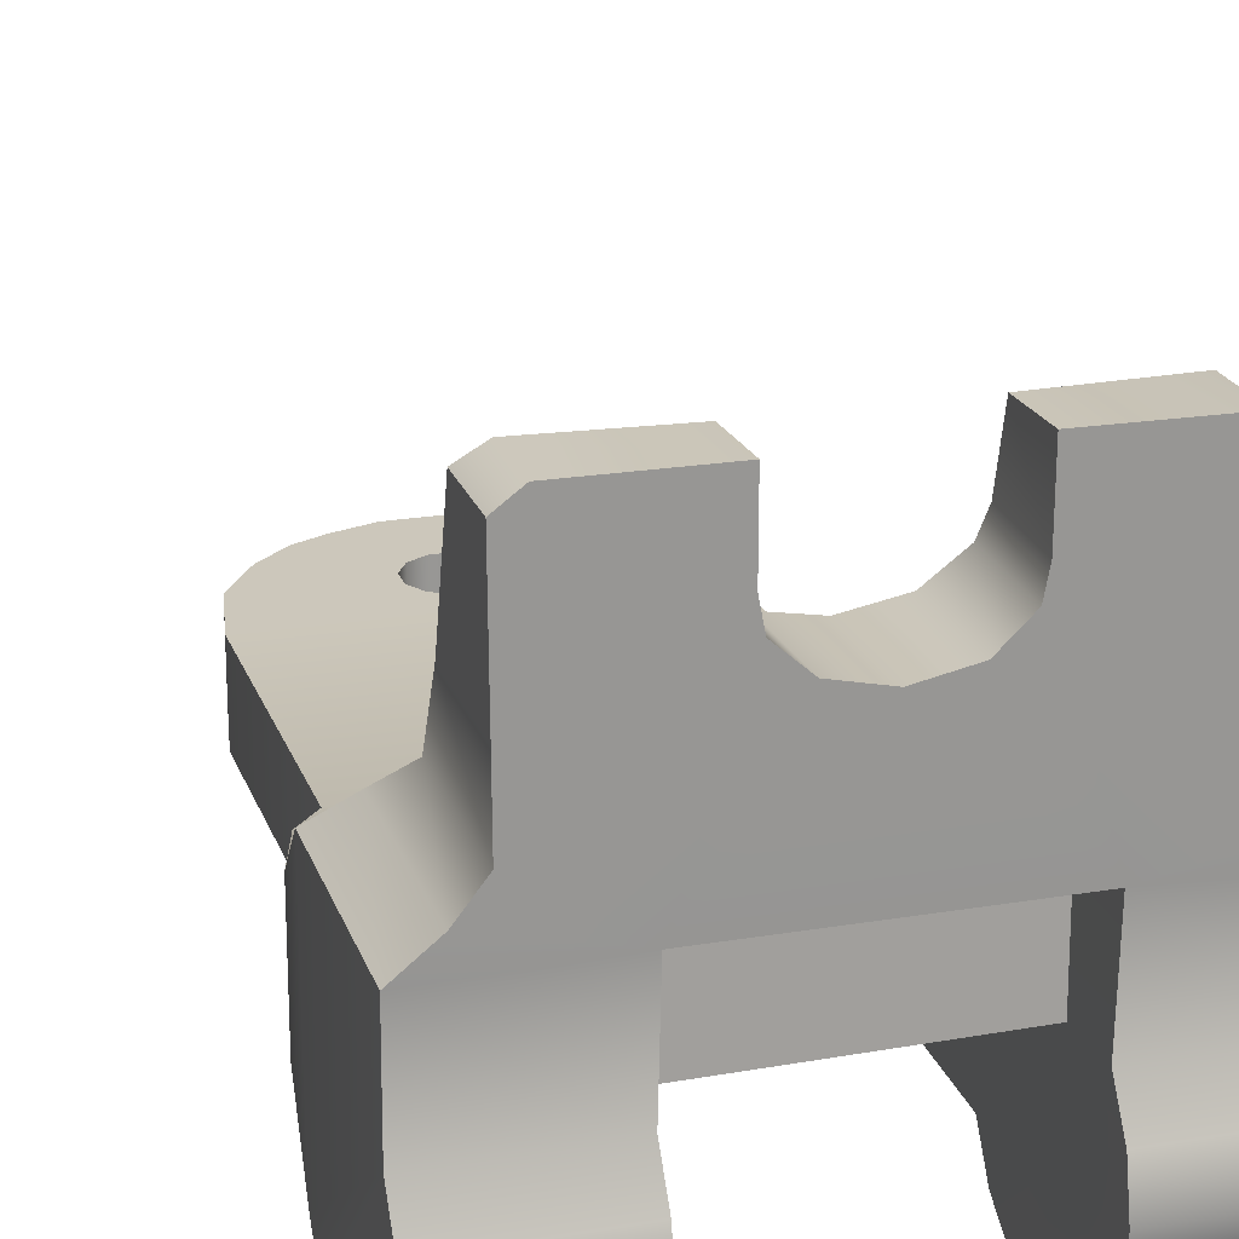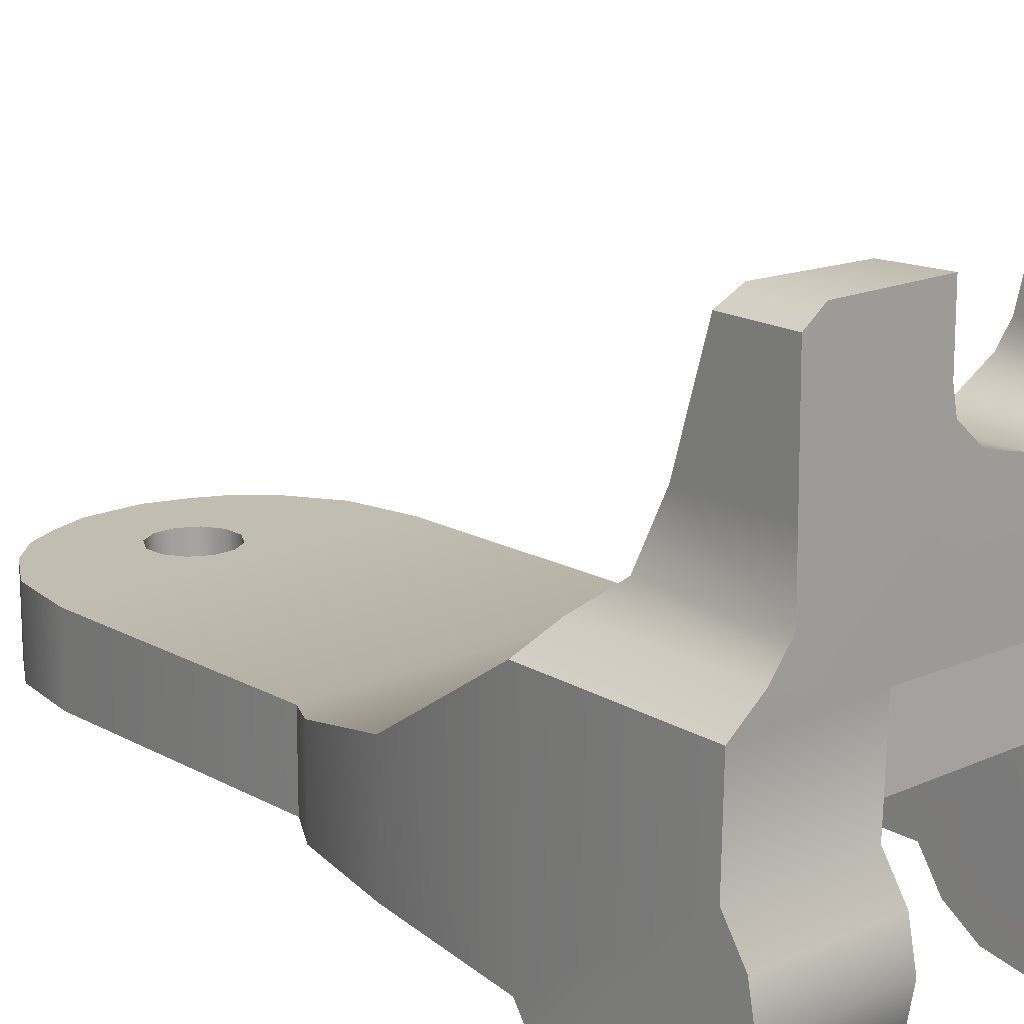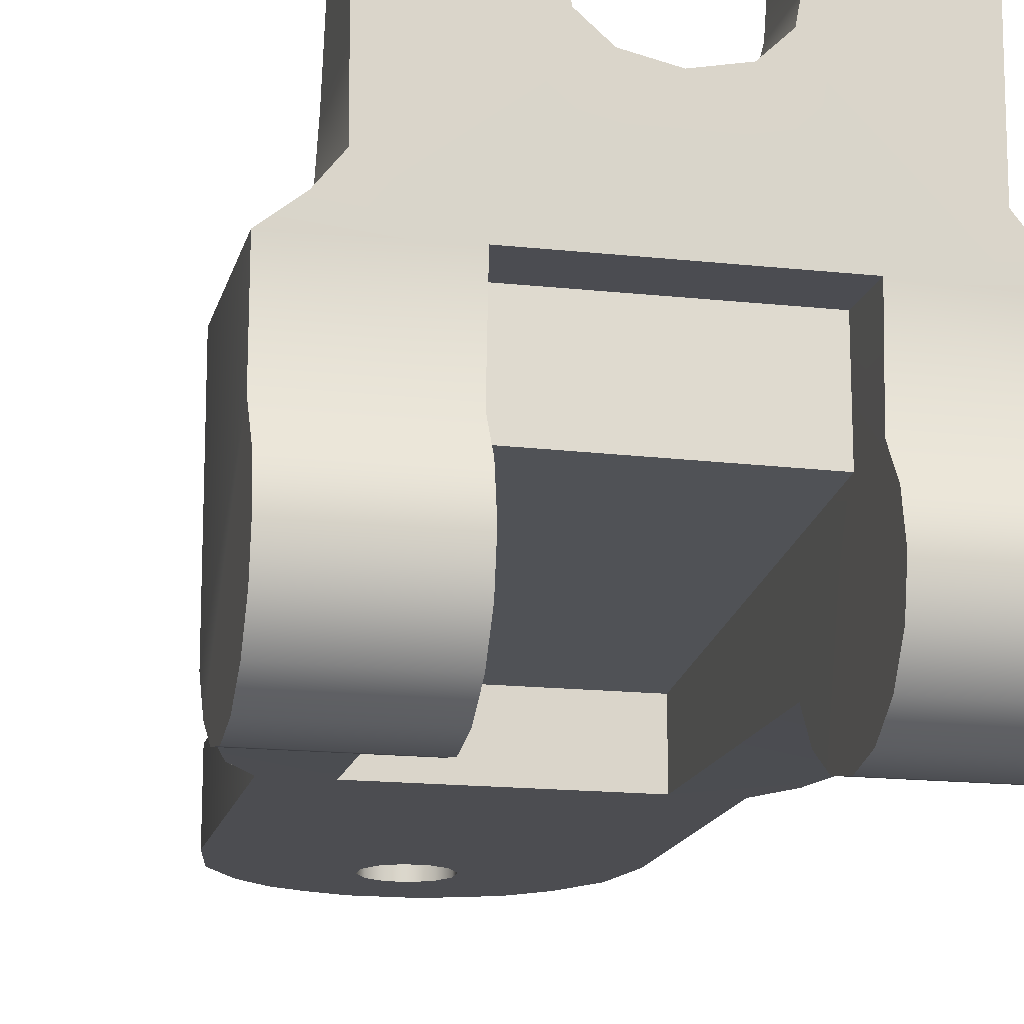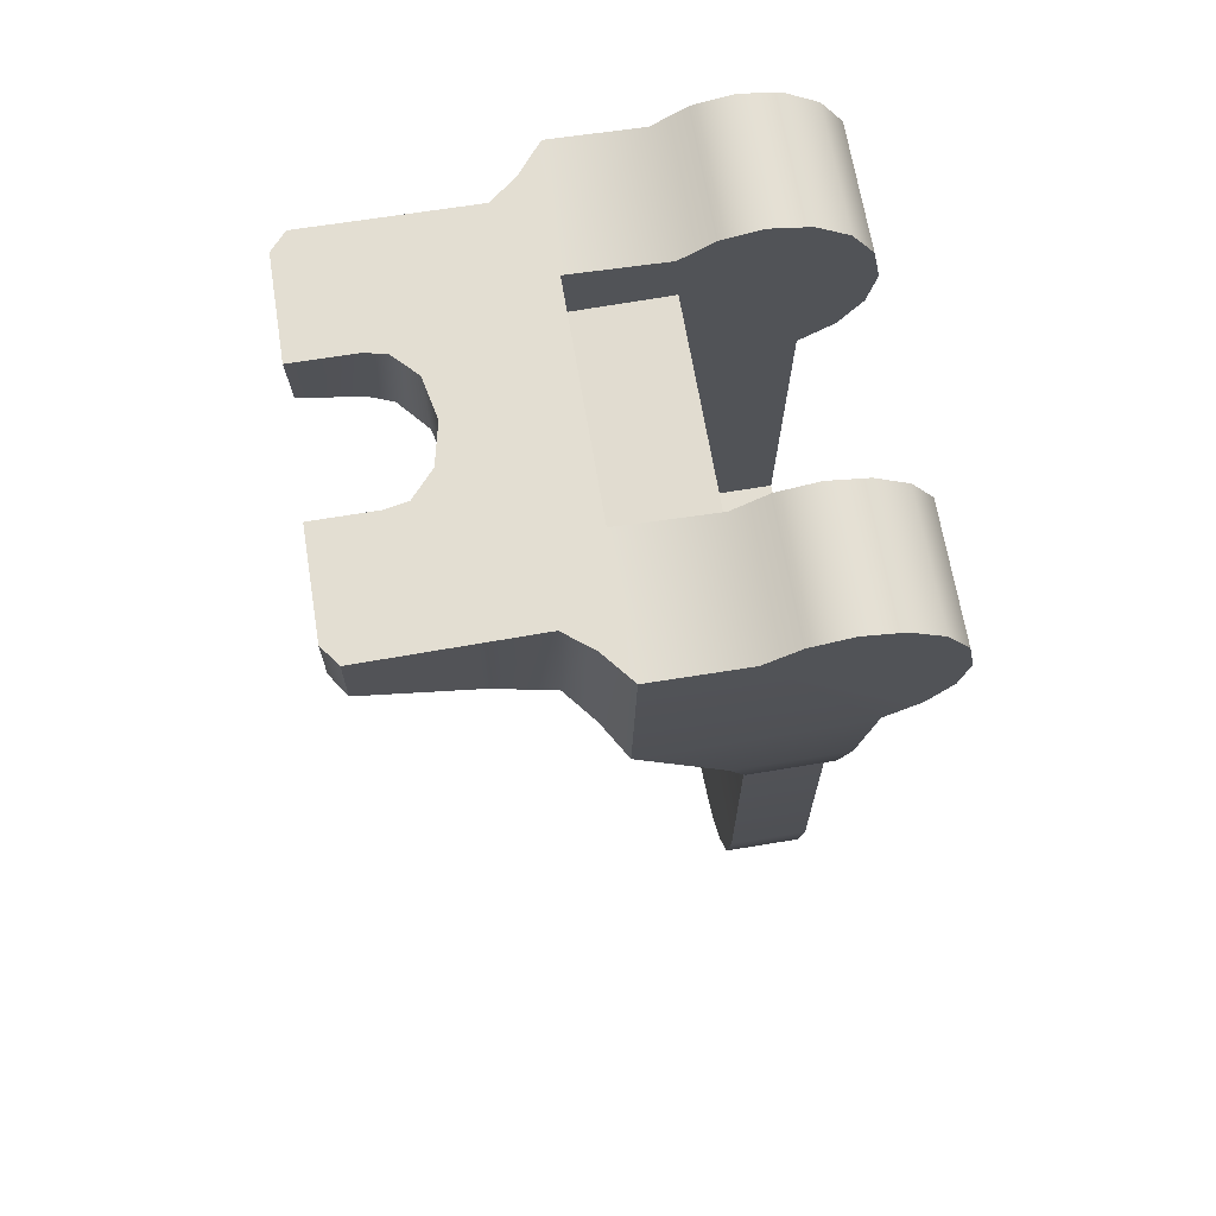
<metadata>
{"format":"obj","ext":"obj","renderer":"f3d","projection":"perspective","resolution":1024,"background":"white","views":[{"elev":21.6,"azim":163.3,"up":"+Z"},{"elev":16.8,"azim":138.1,"up":"+Z"},{"elev":-16.2,"azim":167.3,"up":"+Z"},{"elev":67.7,"azim":80.5,"up":"+Y"}]}
</metadata>
<code>
g pp-91-01_rear_sight
v 0.0007088 -0.02155 0.0009268
v 0.0007088 -0.02155 -0.001091
v -0.0007162 -0.02155 -0.001091
v -0.0007162 -0.02155 0.0009268
v 0.001658 -0.02123 0.0009268
v 0.001658 -0.02123 -0.001091
v 0.002419 -0.02085 0.0009268
v 0.002419 -0.02085 -0.001091
v 0.00318 -0.02014 0.0009268
v 0.00318 -0.02014 -0.001091
v -0.001662 -0.02123 -0.001091
v -0.001662 -0.02123 0.0009268
v -0.002426 -0.02085 -0.001091
v -0.002426 -0.02085 0.0009268
v -0.003184 -0.02014 -0.001091
v -0.003184 -0.02014 0.0009268
v 0.003929 -0.01895 0.0009268
v 0.003929 -0.01895 -0.001091
v 0.004257 -0.01719 0.0009268
v 0.004257 -0.01719 -0.001091
v 0.004277 -0.01024 -0.001091
v 0.004277 -0.01024 0.0009269
v -0.003934 -0.01895 -0.001091
v -0.003934 -0.01895 0.0009268
v -0.004265 -0.01719 -0.001091
v -0.004265 -0.01719 0.0009268
v -0.004282 -0.01024 0.0009269
v -0.004282 -0.01024 -0.001091
v 0.006216 -0.00265 -0.001171
v 0.005599 -0.00653 -0.001089
v 0.005599 -0.00653 0.001767
v 0.006216 -0.00275 0.004142
v 0.004927 -0.009187 -0.00109
v 0.004927 -0.009187 0.001125
v 0.004277 -0.01024 0.0009269
v 0.004277 -0.01024 -0.001091
v 0.006215 0.001616 0.001682
v 0.006215 -0.002072 -0.00202
v 0.006215 0.00218 0.0008329
v 0.006215 -0.001225 -0.002587
v 0.006215 0.00238 -0.0001674
v 0.006215 -0.0002279 -0.002787
v 0.006215 0.00218 -0.001171
v 0.006215 0.0007696 -0.002587
v 0.006215 0.001616 -0.00202
v 0.006216 0.001665 0.004051
v 0.001775 0.001665 0.009961
v 0.004416 0.001665 0.009971
v 0.004416 0.0001236 0.009971
v 0.001789 0.0001236 0.009905
v 0.004909 0.001665 0.009608
v 0.004908 -1.737e-05 0.009618
v 0.006216 -0.00265 -0.001171
v 0.002909 -0.002645 -0.001171
v 0.005599 -0.00653 -0.001089
v 0.002878 -0.01024 -0.001091
v 0.004927 -0.009187 -0.00109
v 0.004277 -0.01024 -0.001091
v 0.0007316 -0.0181 -0.001091
v 0.004257 -0.01719 -0.001091
v 0.000287 -0.01784 -0.001091
v -0.000226 -0.01784 -0.001091
v -0.002882 -0.01024 -0.001091
v -0.004282 -0.01024 -0.001091
v -0.00493 -0.009187 -0.00109
v -0.005596 -0.006525 -0.001088
v -0.002851 -0.002642 -0.001171
v -0.006165 -0.002636 -0.001174
v -0.004265 -0.01719 -0.001091
v -0.0006677 -0.0181 -0.001091
v -0.0009243 -0.01855 -0.001091
v -0.003934 -0.01895 -0.001091
v -0.0009243 -0.01906 -0.001091
v -0.003184 -0.02014 -0.001091
v -0.002426 -0.02085 -0.001091
v -0.001662 -0.02123 -0.001091
v -0.0006677 -0.0195 -0.001091
v -0.0007162 -0.02155 -0.001091
v -0.000226 -0.01976 -0.001091
v 0.0007088 -0.02155 -0.001091
v 0.000287 -0.01976 -0.001091
v 0.0007316 -0.0195 -0.001091
v 0.001658 -0.02123 -0.001091
v 0.002419 -0.02085 -0.001091
v 0.0009881 -0.01906 -0.001091
v 0.00318 -0.02014 -0.001091
v 0.003929 -0.01895 -0.001091
v 0.0009881 -0.01855 -0.001091
v -0.005596 -0.006525 0.001768
v -0.005596 -0.006525 -0.001088
v -0.006165 -0.002636 -0.001174
v -0.006183 -0.00275 0.004066
v -0.00493 -0.009187 0.001125
v -0.00493 -0.009187 -0.00109
v -0.004282 -0.01024 -0.001091
v -0.004282 -0.01024 0.0009269
v -0.006165 0.001616 0.001679
v -0.006165 0.002181 0.0008293
v -0.006165 -0.002072 -0.002024
v -0.006165 0.00238 -0.0001711
v -0.006165 -0.001225 -0.002591
v -0.006165 0.002181 -0.001174
v -0.006165 -0.0002277 -0.00279
v -0.006165 0.001616 -0.002024
v -0.006165 0.0007699 -0.002591
v -0.006183 0.001665 0.003975
v 0.004257 -0.01719 0.0009268
v -0.004265 -0.01719 0.0009268
v -0.004282 -0.01024 0.0009269
v 0.004277 -0.01024 0.0009269
v 0.004927 -0.009187 0.001125
v -0.00493 -0.009187 0.001125
v -0.005596 -0.006525 0.001768
v 0.005599 -0.00653 0.001767
v 0.006216 -0.00275 0.004142
v -0.006183 -0.00275 0.004066
v -0.005382 -0.002449 0.004616
v 0.005415 -0.002449 0.004691
v -0.004841 -0.001614 0.005323
v 0.004874 -0.001614 0.005399
v -0.000226 -0.01784 0.0009268
v 0.000287 -0.01784 0.0009268
v -0.0006677 -0.0181 0.0009268
v -0.003934 -0.01895 0.0009268
v -0.0009243 -0.01855 0.0009268
v -0.0009243 -0.01906 0.0009268
v -0.0006677 -0.0195 0.0009268
v -0.000226 -0.01976 0.0009268
v -0.003184 -0.02014 0.0009268
v 0.000287 -0.01976 0.0009268
v 0.00318 -0.02014 0.0009268
v -0.002426 -0.02085 0.0009268
v 0.002419 -0.02085 0.0009268
v -0.001662 -0.02123 0.0009268
v 0.0007088 -0.02155 0.0009268
v -0.0007162 -0.02155 0.0009268
v 0.001658 -0.02123 0.0009268
v 0.0007316 -0.0195 0.0009268
v 0.003929 -0.01895 0.0009268
v 0.0009881 -0.01906 0.0009268
v 0.0009881 -0.01855 0.0009268
v 0.0007316 -0.0181 0.0009268
v -0.001791 0.0001235 0.009905
v -0.004853 -0.000833 0.006875
v -0.004875 -1.743e-05 0.009543
v -0.00441 0.0001235 0.009936
v -0.001773 -0.0002225 0.008435
v -0.00167 -0.0004694 0.007849
v -0.00104 -0.0007175 0.007203
v -3.364e-06 -0.0008341 0.006954
v 0.004886 -0.000833 0.006951
v 0.001058 -0.000717 0.007186
v 0.001658 -0.0004694 0.007857
v 0.001763 -0.0002225 0.008436
v 0.001789 0.0001236 0.009905
v 0.004416 0.0001236 0.009971
v 0.004908 -1.737e-05 0.009618
v -0.005382 0.001665 0.004616
v -0.002882 0.001665 0.004096
v -0.001768 0.001665 0.008389
v -0.001664 0.001665 0.007832
v -0.001048 0.001665 0.007237
v 1.701e-06 0.001665 0.007024
v 0.002878 0.001665 0.004096
v 0.001027 0.001665 0.007255
v -0.006183 0.001665 0.003975
v -0.006165 0.001616 0.001679
v -0.002848 0.001616 0.001682
v -0.002848 0.002181 0.0008328
v -0.006165 0.002181 0.0008293
v -0.002848 0.00238 -0.0001675
v -0.006165 0.00238 -0.0001711
v -0.002848 0.002181 -0.001171
v -0.006165 0.002181 -0.001174
v -0.006165 0.001616 -0.002024
v -0.002848 0.001616 -0.00202
v -0.006165 0.0007699 -0.002591
v -0.002848 0.0007698 -0.002587
v -0.006165 -0.0002277 -0.00279
v -0.002848 -0.0002278 -0.002787
v -0.006165 -0.001225 -0.002591
v -0.002848 -0.001225 -0.002587
v -0.006165 -0.002072 -0.002024
v -0.002848 -0.002072 -0.00202
v -0.006165 -0.002636 -0.001174
v -0.002851 -0.002642 -0.001171
v 0.004886 -0.000833 0.006951
v 0.004908 -1.737e-05 0.009618
v 0.004909 0.001665 0.009608
v 0.004886 0.001665 0.006951
v 0.004874 0.001665 0.005379
v 0.004874 -0.001614 0.005399
v 0.005415 0.001665 0.004691
v 0.005415 -0.002449 0.004691
v 0.006216 0.001665 0.004051
v 0.006216 -0.00275 0.004142
v -0.00441 0.001665 0.009936
v -0.001777 0.001665 0.009961
v -0.001791 0.0001235 0.009905
v -0.00441 0.0001235 0.009936
v -0.004875 -1.743e-05 0.009543
v -0.004876 0.001665 0.009532
v 0.004909 0.001665 0.009608
v 0.004416 0.001665 0.009971
v 0.001775 0.001665 0.009961
v 0.001775 0.001665 0.008388
v 0.001666 0.001665 0.007823
v 0.004886 0.001665 0.006951
v 0.004874 0.001665 0.005379
v 0.005415 0.001665 0.004691
v 0.006216 0.001665 0.004051
v 0.002912 0.001616 0.001682
v 0.006215 0.001616 0.001682
v 0.002912 0.002181 0.0008328
v 0.006215 0.00218 0.0008329
v 0.002912 0.00238 -0.0001675
v 0.006215 0.00238 -0.0001674
v 0.002912 0.002181 -0.001171
v 0.006215 0.00218 -0.001171
v 0.006215 0.001616 -0.00202
v 0.002912 0.001616 -0.00202
v 0.006215 0.0007696 -0.002587
v 0.002912 0.0007698 -0.002587
v 0.006215 -0.0002279 -0.002787
v 0.002912 -0.0002278 -0.002787
v 0.006215 -0.001225 -0.002587
v 0.002912 -0.001225 -0.002587
v 0.006215 -0.002072 -0.00202
v 0.002912 -0.002072 -0.00202
v 0.006216 -0.00265 -0.001171
v 0.002909 -0.002645 -0.001171
v -0.001791 0.0001235 0.009905
v -0.001777 0.001665 0.009961
v -0.001768 0.001665 0.008389
v -0.001773 -0.0002225 0.008435
v -0.001664 0.001665 0.007832
v -0.00167 -0.0004694 0.007849
v -0.001048 0.001665 0.007237
v -0.00104 -0.0007175 0.007203
v 1.701e-06 0.001665 0.007024
v -3.364e-06 -0.0008341 0.006954
v 0.001027 0.001665 0.007255
v 0.001058 -0.000717 0.007186
v 0.001666 0.001665 0.007823
v 0.001658 -0.0004694 0.007857
v 0.001775 0.001665 0.008388
v 0.001763 -0.0002225 0.008436
v 0.001775 0.001665 0.009961
v 0.001789 0.0001236 0.009905
v -0.00441 0.001665 0.009936
v -0.004876 0.001665 0.009532
v -0.001777 0.001665 0.009961
v -0.004853 0.001665 0.006875
v -0.004841 0.001665 0.005304
v 0.002878 -0.01024 0.0006818
v 0.002912 0.000328 0.001605
v -0.002848 0.000214 0.001597
v -0.002882 -0.01024 0.0006818
v 0.002912 0.000328 0.001605
v 0.002878 0.0001114 0.004119
v -0.002882 0.0001114 0.004119
v -0.002848 0.000214 0.001597
v 0.002878 -0.01024 -0.001091
v 0.002878 -0.01024 0.0006818
v -0.002882 -0.01024 0.0006818
v -0.002882 -0.01024 -0.001091
v -0.002851 -0.002642 -0.001171
v -0.002882 -0.01024 -0.001091
v -0.002882 -0.01024 0.0006818
v -0.002848 0.000214 0.001597
v -0.002848 -0.002072 -0.00202
v -0.002848 -0.001225 -0.002587
v -0.002848 -0.0002278 -0.002787
v -0.002848 0.0007698 -0.002587
v -0.002848 0.001616 -0.00202
v -0.002848 0.002181 -0.001171
v -0.002848 0.00238 -0.0001675
v -0.002848 0.002181 0.0008328
v -0.002848 0.001616 0.001682
v -0.002882 0.0001114 0.004119
v -0.002882 0.001665 0.004096
v -0.002882 0.001665 0.004096
v -0.002882 0.0001114 0.004119
v 0.002878 0.0001114 0.004119
v 0.002878 0.001665 0.004096
v 0.002878 0.001665 0.004096
v 0.002878 0.0001114 0.004119
v 0.002912 0.000328 0.001605
v 0.002912 0.001616 0.001682
v 0.002912 0.002181 0.0008328
v 0.002912 0.00238 -0.0001675
v 0.002912 0.002181 -0.001171
v 0.002912 0.001616 -0.00202
v 0.002912 0.0007698 -0.002587
v 0.002912 -0.0002278 -0.002787
v 0.002912 -0.001225 -0.002587
v 0.002912 -0.002072 -0.00202
v 0.002909 -0.002645 -0.001171
v 0.002878 -0.01024 0.0006818
v 0.002878 -0.01024 -0.001091
v 0.000287 -0.01976 0.0009268
v -0.000226 -0.01976 0.0009268
v -0.000226 -0.01976 -0.001091
v 0.000287 -0.01976 -0.001091
v 0.0007316 -0.0195 0.0009268
v 0.0007316 -0.0195 -0.001091
v 0.0009881 -0.01906 0.0009268
v 0.0009881 -0.01906 -0.001091
v 0.0009881 -0.01855 0.0009268
v 0.0009881 -0.01855 -0.001091
v 0.0007316 -0.0181 0.0009268
v 0.0007316 -0.0181 -0.001091
v 0.000287 -0.01784 0.0009268
v 0.000287 -0.01784 -0.001091
v -0.000226 -0.01784 0.0009268
v -0.000226 -0.01784 -0.001091
v -0.0006677 -0.0181 0.0009268
v -0.0006677 -0.0181 -0.001091
v -0.0009243 -0.01855 0.0009268
v -0.0009243 -0.01855 -0.001091
v -0.0009243 -0.01906 0.0009268
v -0.0009243 -0.01906 -0.001091
v -0.0006677 -0.0195 0.0009268
v -0.0006677 -0.0195 -0.001091
v -0.000226 -0.01976 0.0009268
v -0.000226 -0.01976 -0.001091
v -0.004853 -0.000833 0.006875
v -0.004853 0.001665 0.006875
v -0.004876 0.001665 0.009532
v -0.004875 -1.743e-05 0.009543
v -0.004841 0.001665 0.005304
v -0.004841 -0.001614 0.005323
v -0.005382 0.001665 0.004616
v -0.005382 -0.002449 0.004616
v -0.006183 0.001665 0.003975
v -0.006183 -0.00275 0.004066
g pp-91-01_rear_sight_0
f 3 2 1
f 4 3 1
f 5 1 2
f 6 5 2
f 7 5 6
f 8 7 6
f 9 7 8
f 10 9 8
f 11 3 4
f 12 11 4
f 13 11 12
f 14 13 12
f 15 13 14
f 16 15 14
f 17 9 10
f 18 17 10
f 19 17 18
f 20 19 18
f 20 21 19
f 21 22 19
f 23 15 16
f 24 23 16
f 25 23 24
f 26 25 24
f 26 27 25
f 27 28 25
f 31 30 29
f 32 31 29
f 33 30 31
f 34 33 31
f 33 34 35
f 36 33 35
f 29 37 32
f 37 29 38
f 39 37 38
f 39 38 40
f 41 39 40
f 41 40 42
f 43 41 42
f 43 42 44
f 45 43 44
f 37 46 32
f 49 48 47
f 50 49 47
f 48 49 51
f 49 52 51
f 55 54 53
f 56 54 55
f 56 55 57
f 56 57 58
f 58 59 56
f 59 58 60
f 59 61 56
f 56 61 62
f 63 56 62
f 63 62 64
f 64 65 63
f 66 63 65
f 66 67 63
f 68 67 66
f 69 64 62
f 70 69 62
f 69 70 71
f 72 69 71
f 73 72 71
f 74 72 73
f 75 74 73
f 75 73 76
f 73 77 76
f 76 77 78
f 77 79 78
f 78 79 80
f 79 81 80
f 81 82 80
f 82 83 80
f 84 83 82
f 85 84 82
f 86 84 85
f 87 86 85
f 60 87 85
f 88 60 85
f 88 59 60
f 91 90 89
f 92 91 89
f 93 89 90
f 94 93 90
f 93 94 95
f 96 93 95
f 91 92 97
f 91 97 98
f 99 91 98
f 99 98 100
f 101 99 100
f 101 100 102
f 103 101 102
f 103 102 104
f 105 103 104
f 92 106 97
f 109 108 107
f 110 109 107
f 110 111 109
f 111 112 109
f 113 112 111
f 114 113 111
f 113 114 115
f 116 113 115
f 117 116 115
f 118 117 115
f 117 118 119
f 118 120 119
f 108 121 107
f 121 122 107
f 121 108 123
f 108 124 123
f 124 125 123
f 126 125 124
f 126 124 127
f 128 127 124
f 129 128 124
f 130 128 129
f 131 130 129
f 131 129 132
f 133 131 132
f 132 134 133
f 134 135 133
f 136 135 134
f 135 137 133
f 130 131 138
f 131 139 138
f 139 140 138
f 141 140 139
f 107 141 139
f 141 107 142
f 142 107 122
f 145 144 143
f 146 145 143
f 144 147 143
f 148 147 144
f 149 148 144
f 149 144 150
f 150 144 119
f 119 120 150
f 120 151 150
f 152 150 151
f 152 151 153
f 151 154 153
f 155 154 151
f 156 155 151
f 157 156 151
f 160 159 158
f 160 161 159
f 161 162 159
f 162 163 159
f 159 163 164
f 165 164 163
f 166 158 159
f 166 159 167
f 159 168 167
f 168 169 167
f 169 170 167
f 169 171 170
f 171 172 170
f 171 173 172
f 173 174 172
f 174 173 175
f 173 176 175
f 175 176 177
f 176 178 177
f 177 178 179
f 178 180 179
f 179 180 181
f 180 182 181
f 181 182 183
f 182 184 183
f 183 184 185
f 184 186 185
f 189 188 187
f 190 189 187
f 191 190 187
f 192 191 187
f 193 191 192
f 194 193 192
f 193 194 195
f 194 196 195
f 199 198 197
f 200 199 197
f 201 200 197
f 202 201 197
f 205 204 203
f 206 205 203
f 207 206 203
f 207 203 208
f 208 209 207
f 209 164 207
f 164 209 210
f 164 210 211
f 212 164 211
f 213 212 211
f 214 212 213
f 215 214 213
f 216 214 215
f 217 216 215
f 218 216 217
f 219 218 217
f 219 220 218
f 220 221 218
f 220 222 221
f 222 223 221
f 222 224 223
f 224 225 223
f 224 226 225
f 226 227 225
f 226 228 227
f 228 229 227
f 228 230 229
f 230 231 229
f 234 233 232
f 235 234 232
f 236 234 235
f 237 236 235
f 238 236 237
f 239 238 237
f 240 238 239
f 241 240 239
f 242 240 241
f 243 242 241
f 244 242 243
f 245 244 243
f 246 244 245
f 247 246 245
f 248 246 247
f 249 248 247
f 252 251 250
f 160 251 252
f 253 251 160
f 254 253 160
f 160 158 254
f 257 256 255
f 258 257 255
f 261 260 259
f 262 261 259
f 265 264 263
f 266 265 263
f 269 268 267
f 270 269 267
f 271 270 267
f 272 270 271
f 273 270 272
f 274 270 273
f 275 270 274
f 276 270 275
f 277 270 276
f 278 270 277
f 279 270 278
f 280 270 279
f 281 280 279
f 284 283 282
f 285 284 282
f 288 287 286
f 289 288 286
f 290 288 289
f 291 288 290
f 292 288 291
f 293 288 292
f 294 288 293
f 295 288 294
f 296 288 295
f 297 288 296
f 288 297 298
f 299 288 298
f 300 299 298
f 303 302 301
f 304 303 301
f 304 301 305
f 306 304 305
f 306 305 307
f 308 306 307
f 308 307 309
f 310 308 309
f 310 309 311
f 312 310 311
f 312 311 313
f 314 312 313
f 314 313 315
f 316 314 315
f 316 315 317
f 318 316 317
f 317 319 318
f 319 320 318
f 320 319 321
f 322 320 321
f 322 321 323
f 324 322 323
f 324 323 325
f 326 324 325
f 164 165 207
f 329 328 327
f 330 329 327
f 328 331 327
f 331 332 327
f 331 333 332
f 333 334 332
f 334 333 335
f 336 334 335

</code>
